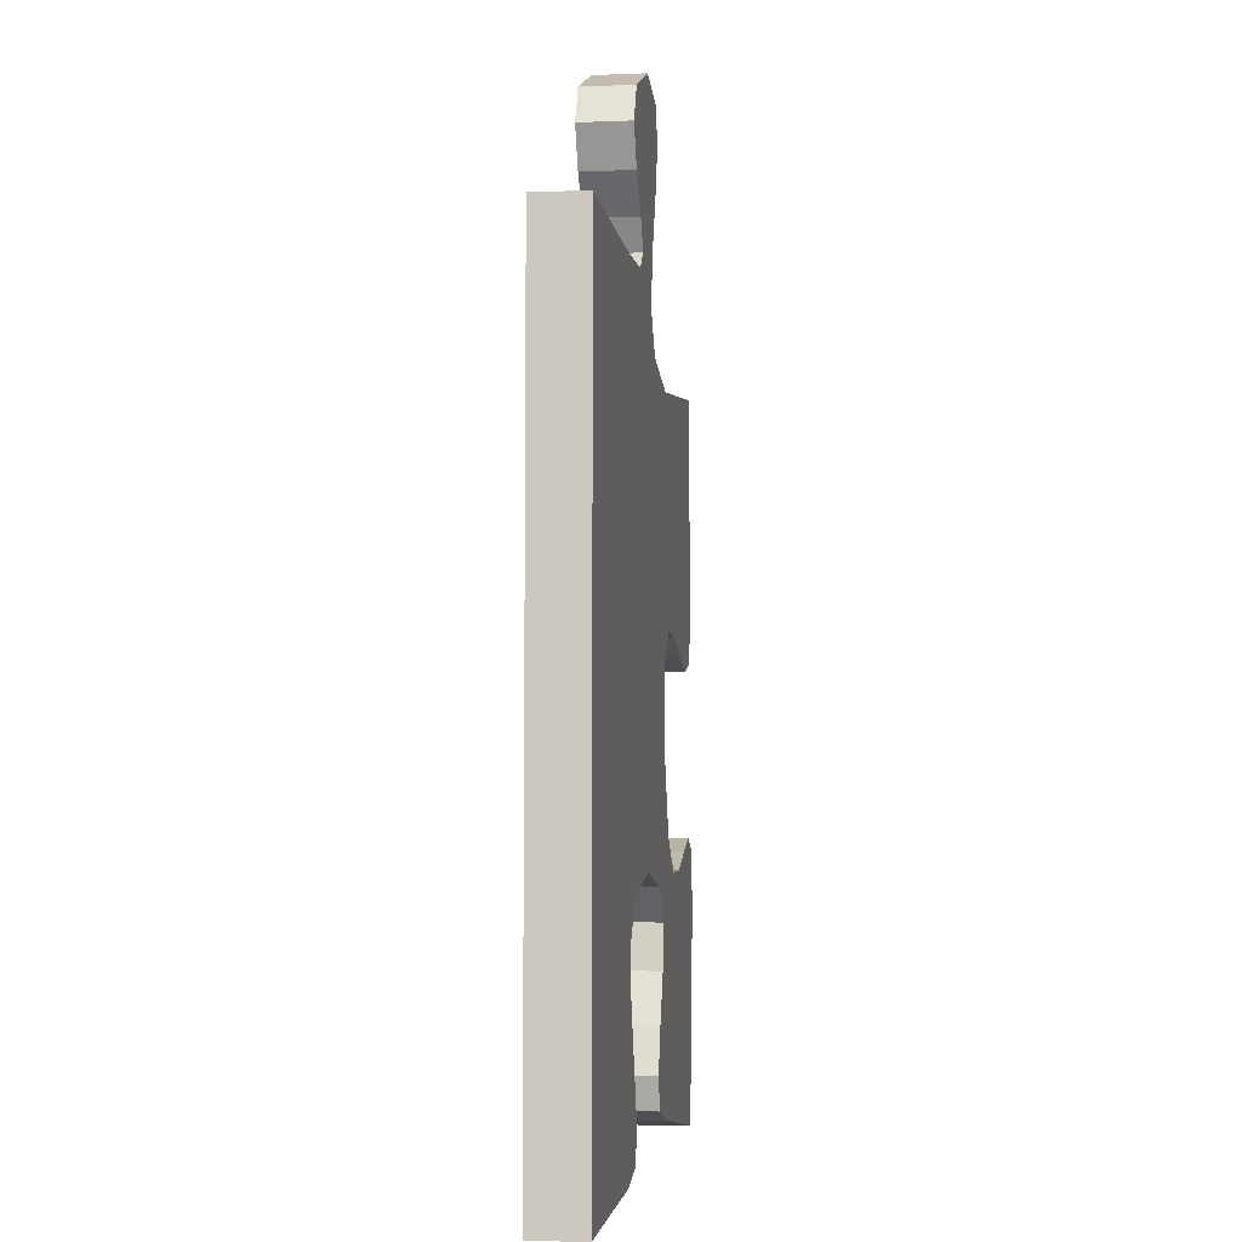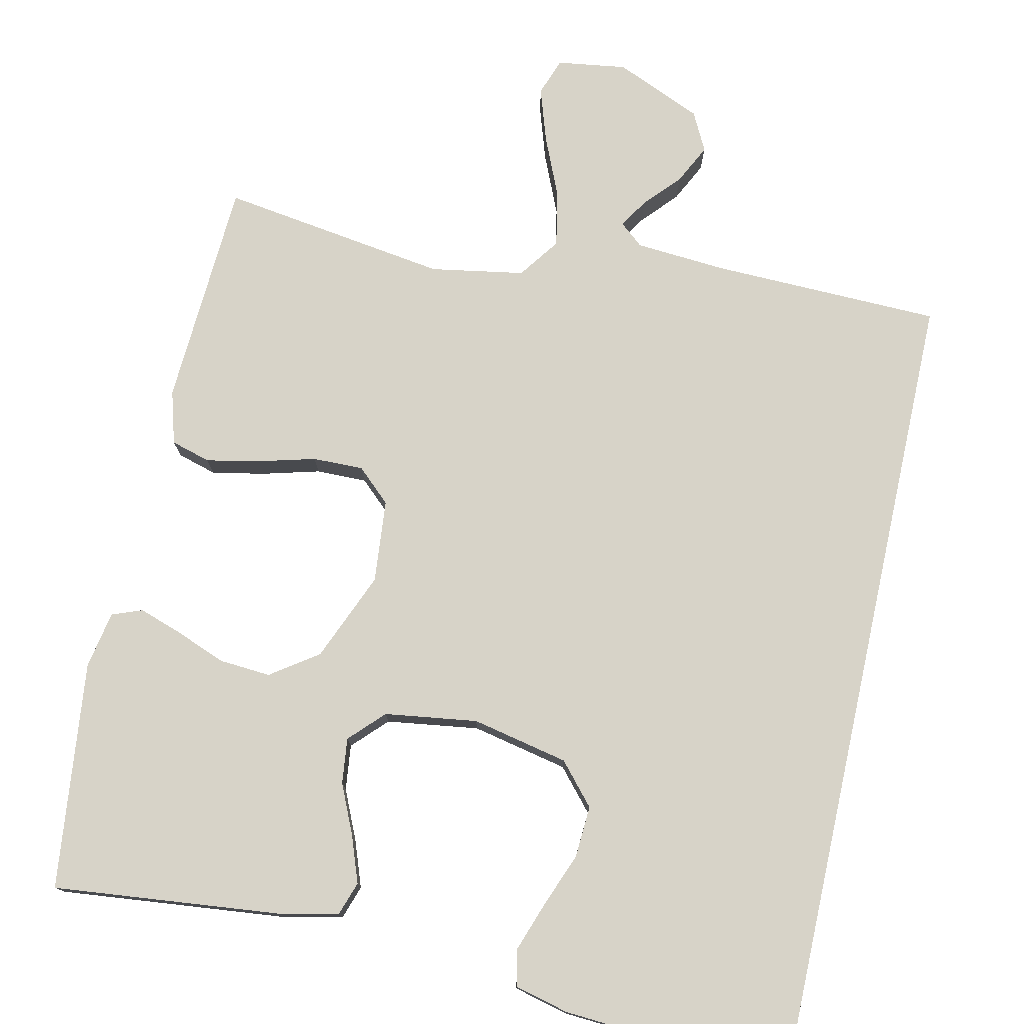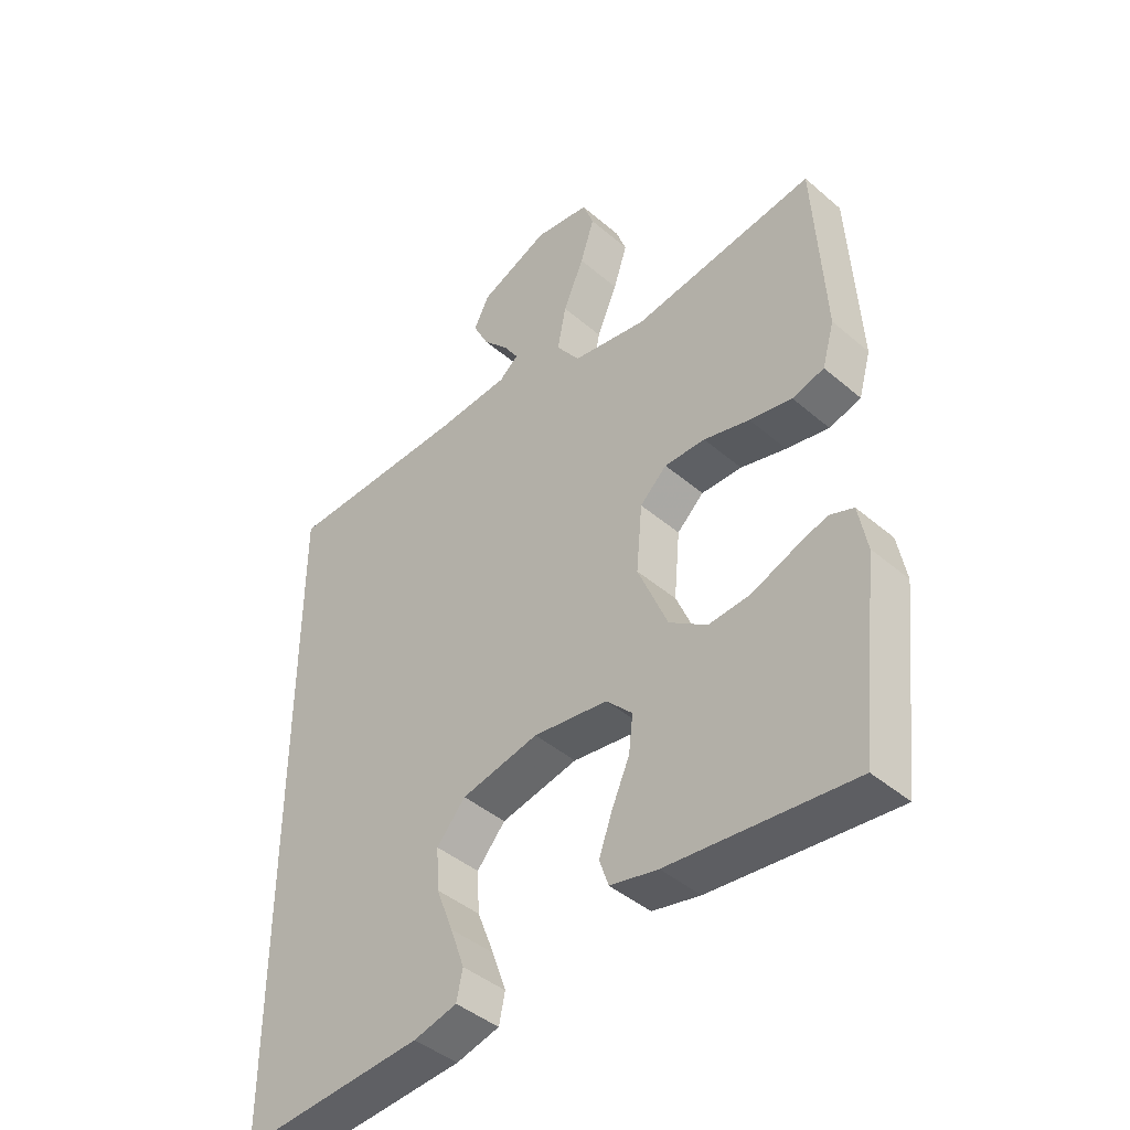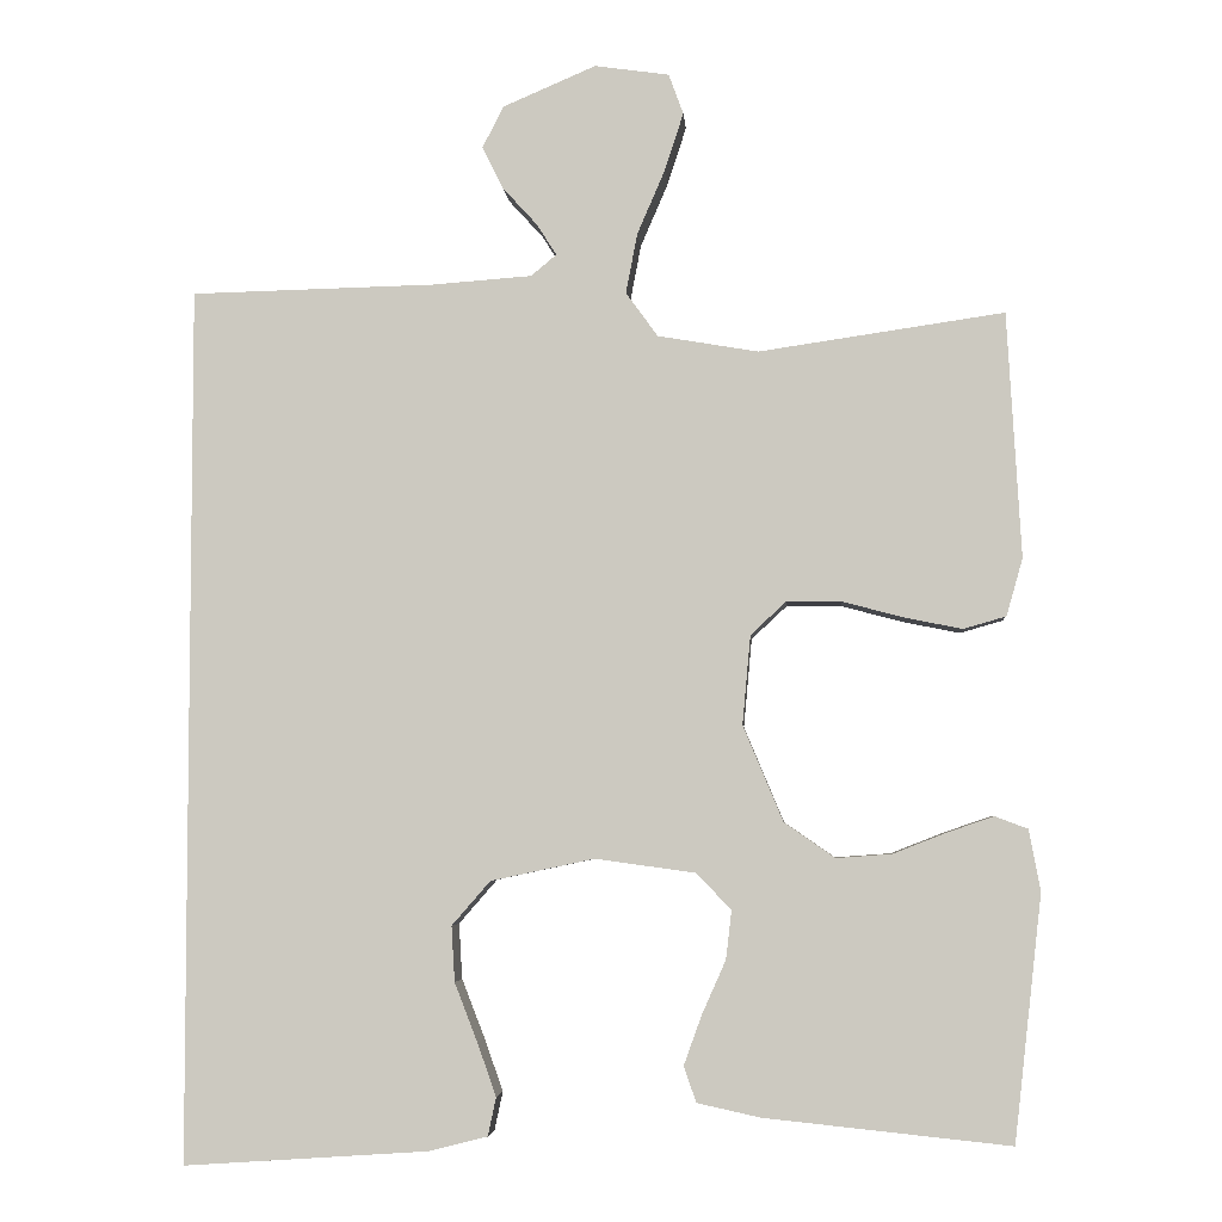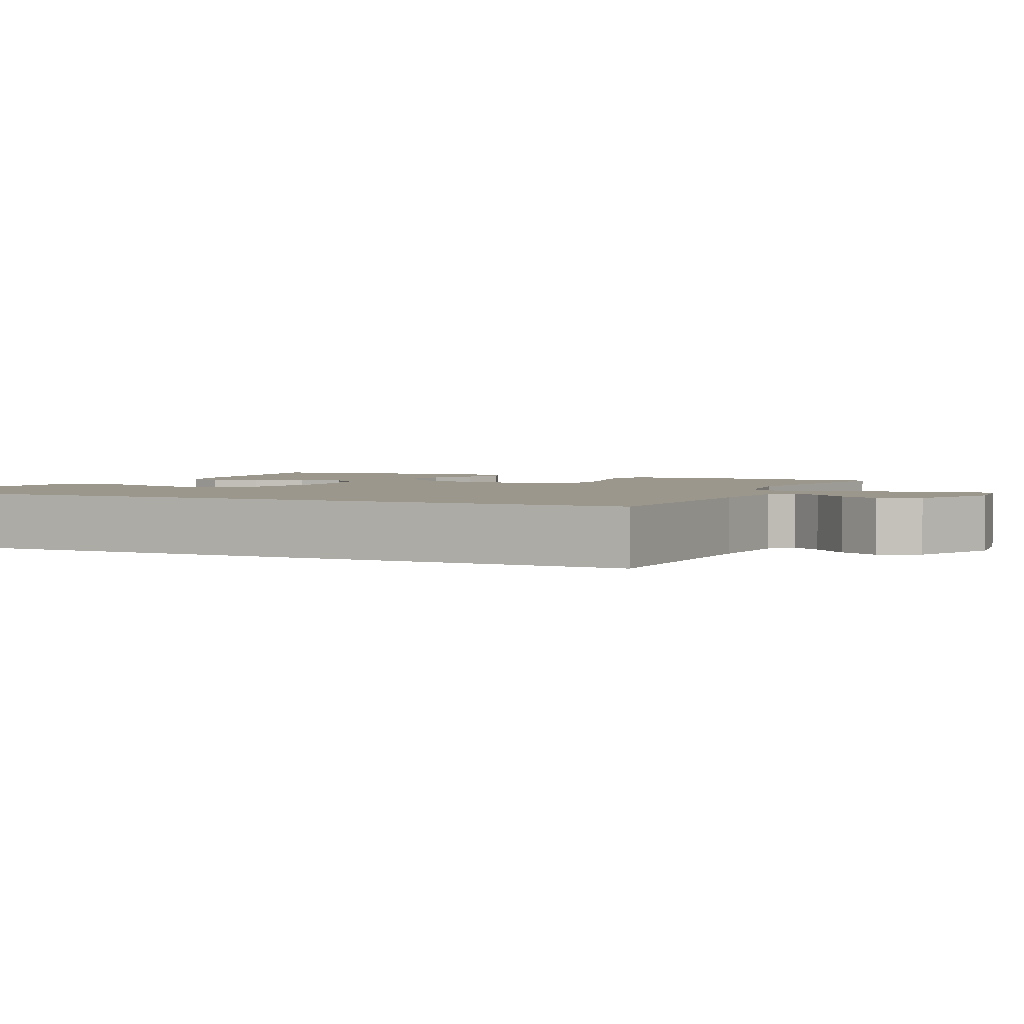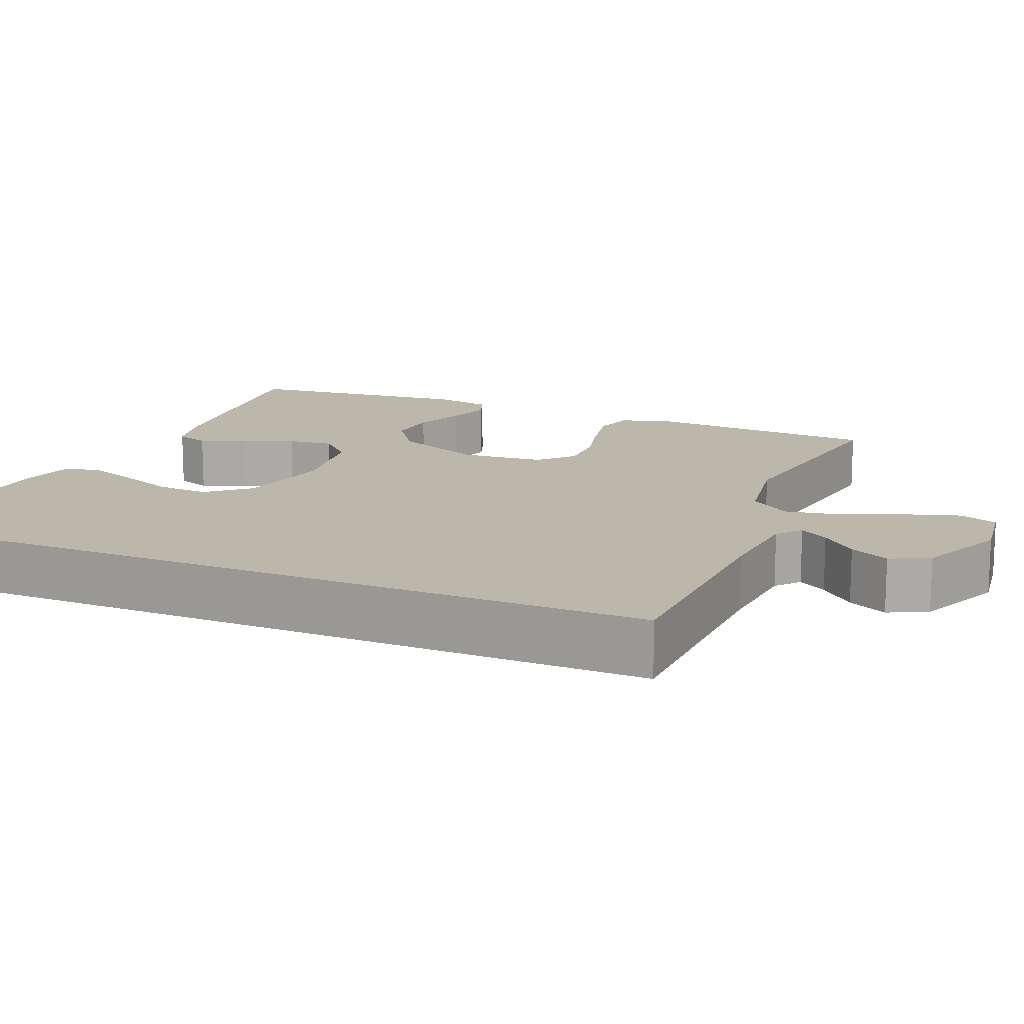
<metadata>
{"format":"obj","ext":"obj","renderer":"f3d","projection":"perspective","resolution":1024,"background":"white","views":[{"elev":-5.8,"azim":-82.9,"up":"+Z"},{"elev":76.6,"azim":-167.6,"up":"+Y"},{"elev":-43.3,"azim":44.8,"up":"+Z"},{"elev":-4.5,"azim":4.3,"up":"+Z"},{"elev":2.6,"azim":-64.3,"up":"+Y"},{"elev":14.4,"azim":-66.9,"up":"+Y"}]}
</metadata>
<code>
v 0.5 0.07 0.5
v 0.517 0.07 0.2
v 0.497 0.07 0.13
v 0.445 0.07 0.115
v 0.375 0.07 0.129
v 0.3 0.07 0.149
v 0.233 0.07 0.15
v 0.189 0.07 0.109
v 0.179 0.07 0
v 0.228 0.07 -0.117
v 0.29 0.07 -0.16
v 0.358 0.07 -0.155
v 0.424 0.07 -0.129
v 0.48 0.07 -0.11
v 0.52 0.07 -0.125
v 0.534 0.07 -0.2
v 0.5 0.07 -0.5
v 0.2 0.07 -0.469
v 0.122 0.07 -0.452
v 0.107 0.07 -0.408
v 0.129 0.07 -0.347
v 0.158 0.07 -0.282
v 0.165 0.07 -0.222
v 0.122 0.07 -0.178
v 0 0.07 -0.161
v -0.127 0.07 -0.188
v -0.174 0.07 -0.242
v -0.17 0.07 -0.31
v -0.142 0.07 -0.382
v -0.119 0.07 -0.447
v -0.129 0.07 -0.494
v -0.2 0.07 -0.512
v -0.5 0.07 -0.532
v -0.5 0.07 0.538
v -0.2 0.07 0.545
v -0.079 0.07 0.554
v -0.048 0.07 0.58
v -0.072 0.07 0.618
v -0.114 0.07 0.664
v -0.14 0.07 0.716
v -0.114 0.07 0.767
v 0 0.07 0.816
v 0.091 0.07 0.803
v 0.109 0.07 0.754
v 0.086 0.07 0.683
v 0.052 0.07 0.604
v 0.038 0.07 0.531
v 0.077 0.07 0.477
v 0.2 0.07 0.456
v 0.5 0 0.5
v 0.517 0 0.2
v 0.497 0 0.13
v 0.445 0 0.115
v 0.375 0 0.129
v 0.3 0 0.149
v 0.233 0 0.15
v 0.189 0 0.109
v 0.179 0 0
v 0.228 0 -0.117
v 0.29 0 -0.16
v 0.358 0 -0.155
v 0.424 0 -0.129
v 0.48 0 -0.11
v 0.52 0 -0.125
v 0.534 0 -0.2
v 0.5 0 -0.5
v 0.2 0 -0.469
v 0.122 0 -0.452
v 0.107 0 -0.408
v 0.129 0 -0.347
v 0.158 0 -0.282
v 0.165 0 -0.222
v 0.122 0 -0.178
v 0 0 -0.161
v -0.127 0 -0.188
v -0.174 0 -0.242
v -0.17 0 -0.31
v -0.142 0 -0.382
v -0.119 0 -0.447
v -0.129 0 -0.494
v -0.2 0 -0.512
v -0.5 0 -0.532
v -0.5 0 0.538
v -0.2 0 0.545
v -0.079 0 0.554
v -0.048 0 0.58
v -0.072 0 0.618
v -0.114 0 0.664
v -0.14 0 0.716
v -0.114 0 0.767
v 0 0 0.816
v 0.091 0 0.803
v 0.109 0 0.754
v 0.086 0 0.683
v 0.052 0 0.604
v 0.038 0 0.531
v 0.077 0 0.477
v 0.2 0 0.456
f 44 45 46
f 43 44 46
f 42 43 46
f 41 42 46
f 40 41 46
f 39 40 46
f 38 39 46
f 37 38 46 47
f 36 37 47 48
f 32 33 34 35
f 30 31 32
f 29 30 32
f 28 29 32
f 27 28 32
f 27 32 35
f 35 36 48
f 27 35 48
f 26 27 48
f 20 21 22
f 19 20 22
f 18 19 22
f 17 18 22
f 16 17 22
f 15 16 22
f 14 15 22
f 13 14 22
f 12 13 22
f 11 12 22 23
f 10 11 23 24
f 4 5 6
f 3 4 6
f 2 3 6
f 1 2 6
f 49 1 6
f 49 6 7
f 25 26 48 49
f 9 10 24 25
f 8 9 25 49
f 7 8 49
f 95 94 93
f 95 93 92
f 95 92 91
f 95 91 90
f 95 90 89
f 95 89 88
f 95 88 87
f 96 95 87 86
f 97 96 86 85
f 84 83 82 81
f 81 80 79
f 81 79 78
f 81 78 77
f 81 77 76
f 84 81 76
f 97 85 84
f 97 84 76
f 97 76 75
f 71 70 69
f 71 69 68
f 71 68 67
f 71 67 66
f 71 66 65
f 71 65 64
f 71 64 63
f 71 63 62
f 71 62 61
f 72 71 61 60
f 73 72 60 59
f 55 54 53
f 55 53 52
f 55 52 51
f 55 51 50
f 55 50 98
f 56 55 98
f 98 97 75 74
f 74 73 59 58
f 98 74 58 57
f 98 57 56
f 1 50 51 2
f 2 51 52 3
f 3 52 53 4
f 4 53 54 5
f 5 54 55 6
f 6 55 56 7
f 7 56 57 8
f 8 57 58 9
f 9 58 59 10
f 10 59 60 11
f 11 60 61 12
f 12 61 62 13
f 13 62 63 14
f 14 63 64 15
f 15 64 65 16
f 16 65 66 17
f 17 66 67 18
f 18 67 68 19
f 19 68 69 20
f 20 69 70 21
f 21 70 71 22
f 22 71 72 23
f 23 72 73 24
f 24 73 74 25
f 25 74 75 26
f 26 75 76 27
f 27 76 77 28
f 28 77 78 29
f 29 78 79 30
f 30 79 80 31
f 31 80 81 32
f 32 81 82 33
f 33 82 83 34
f 34 83 84 35
f 35 84 85 36
f 36 85 86 37
f 37 86 87 38
f 38 87 88 39
f 39 88 89 40
f 40 89 90 41
f 41 90 91 42
f 42 91 92 43
f 43 92 93 44
f 44 93 94 45
f 45 94 95 46
f 46 95 96 47
f 47 96 97 48
f 48 97 98 49
f 49 98 50 1

</code>
